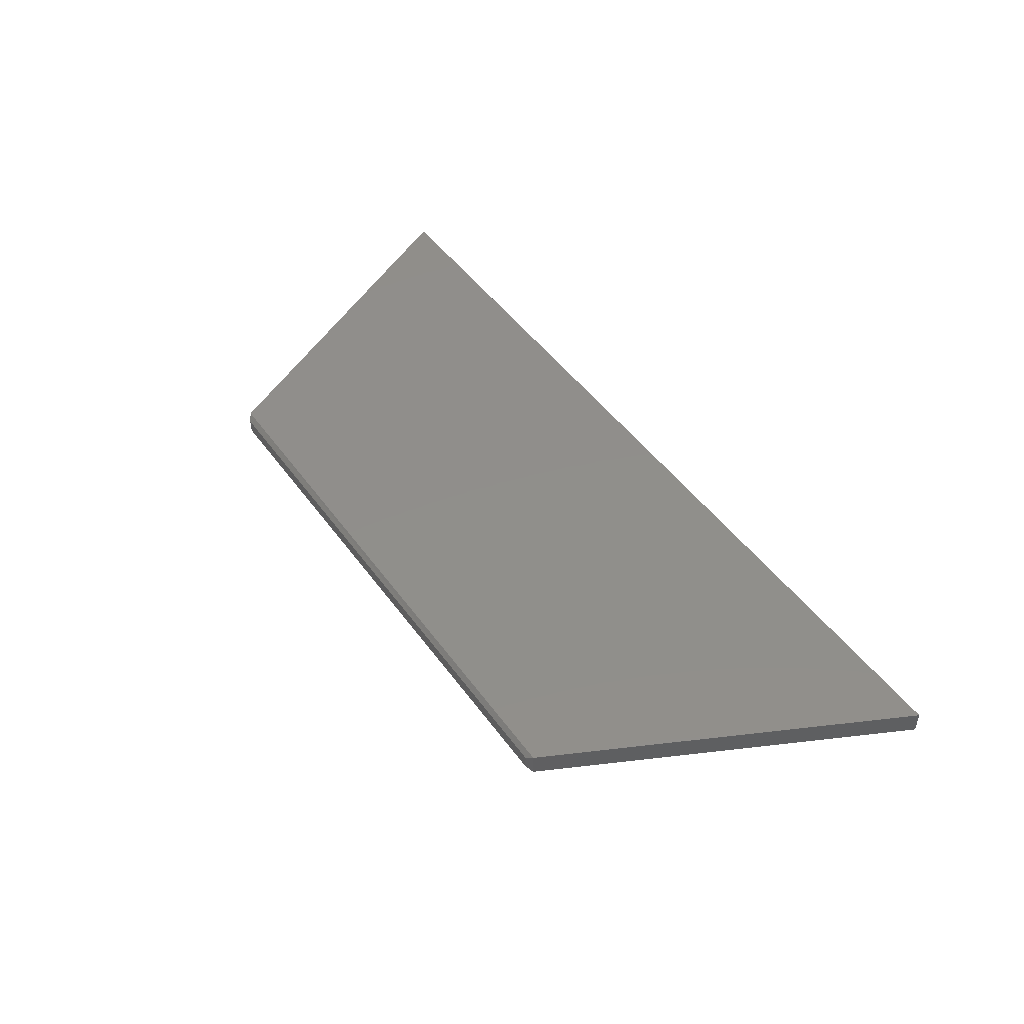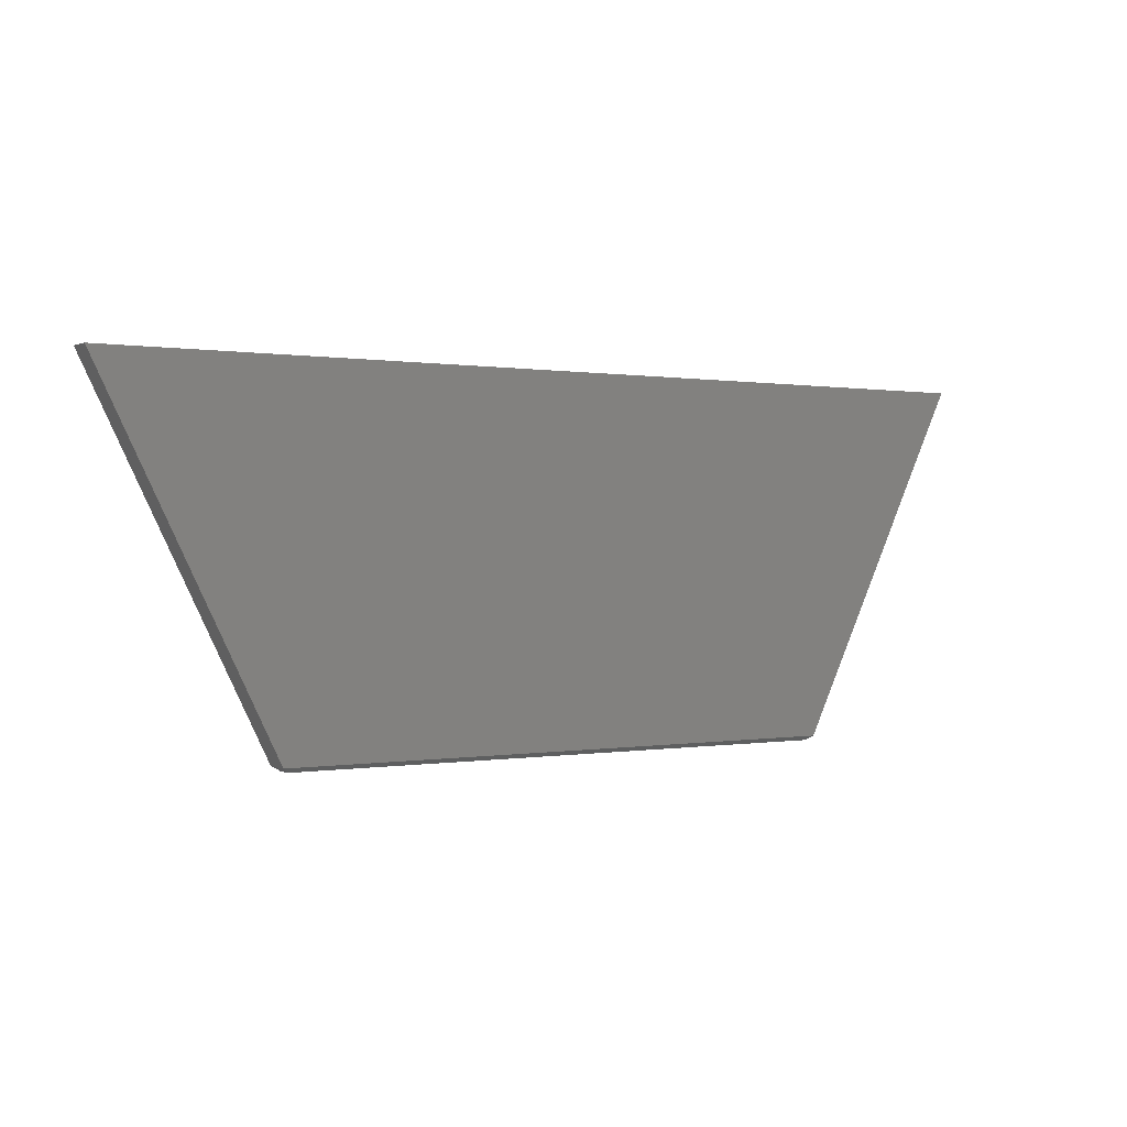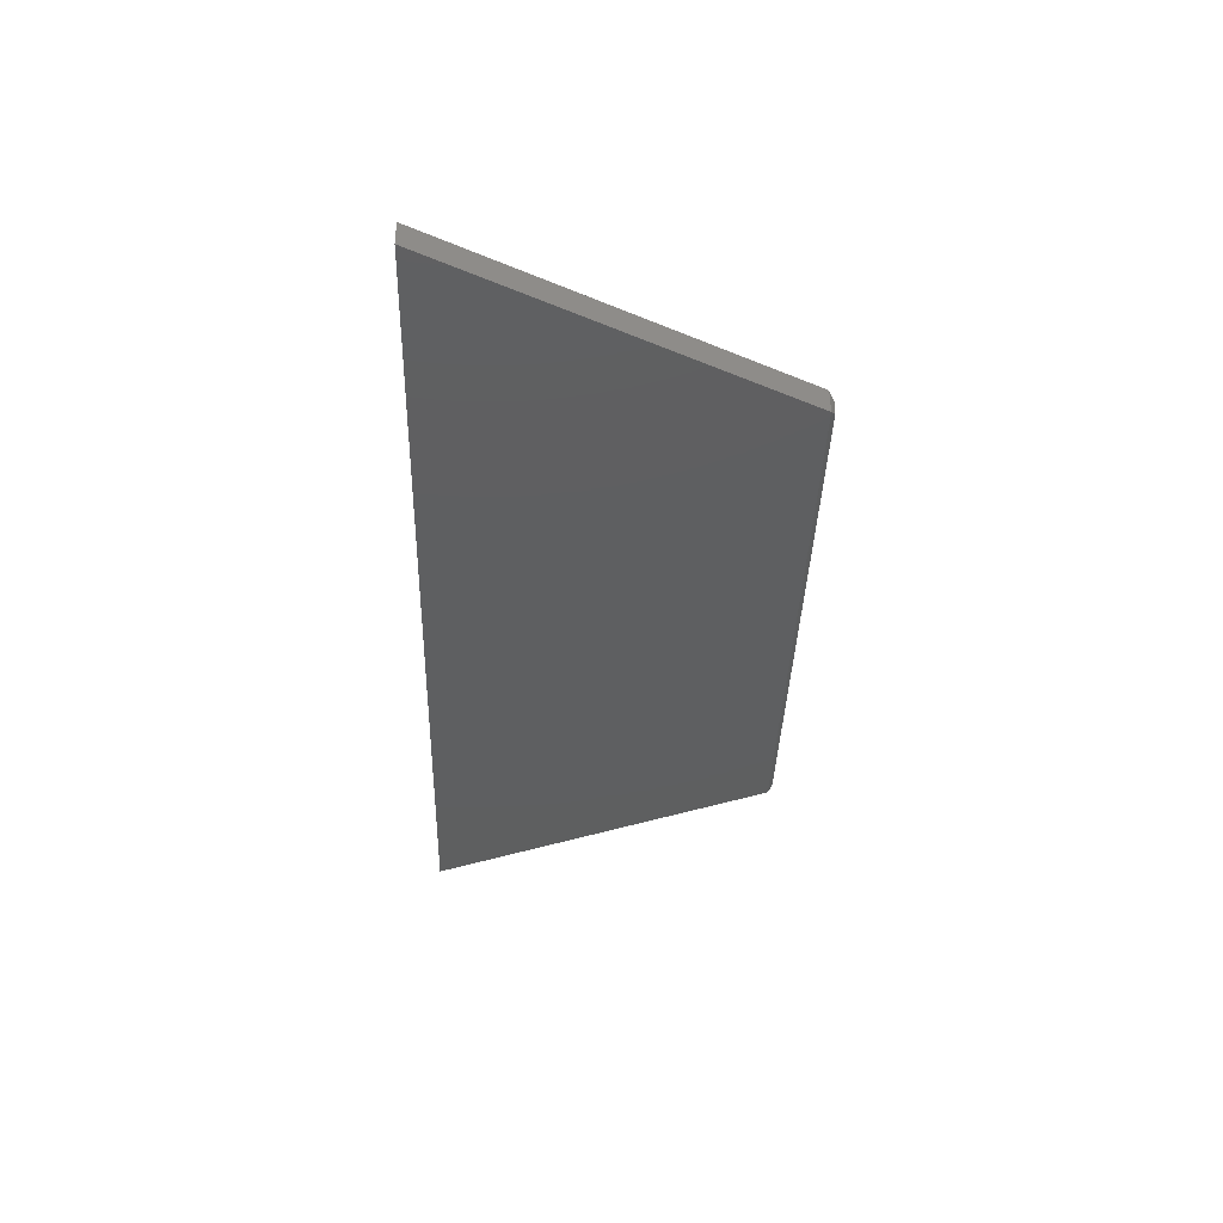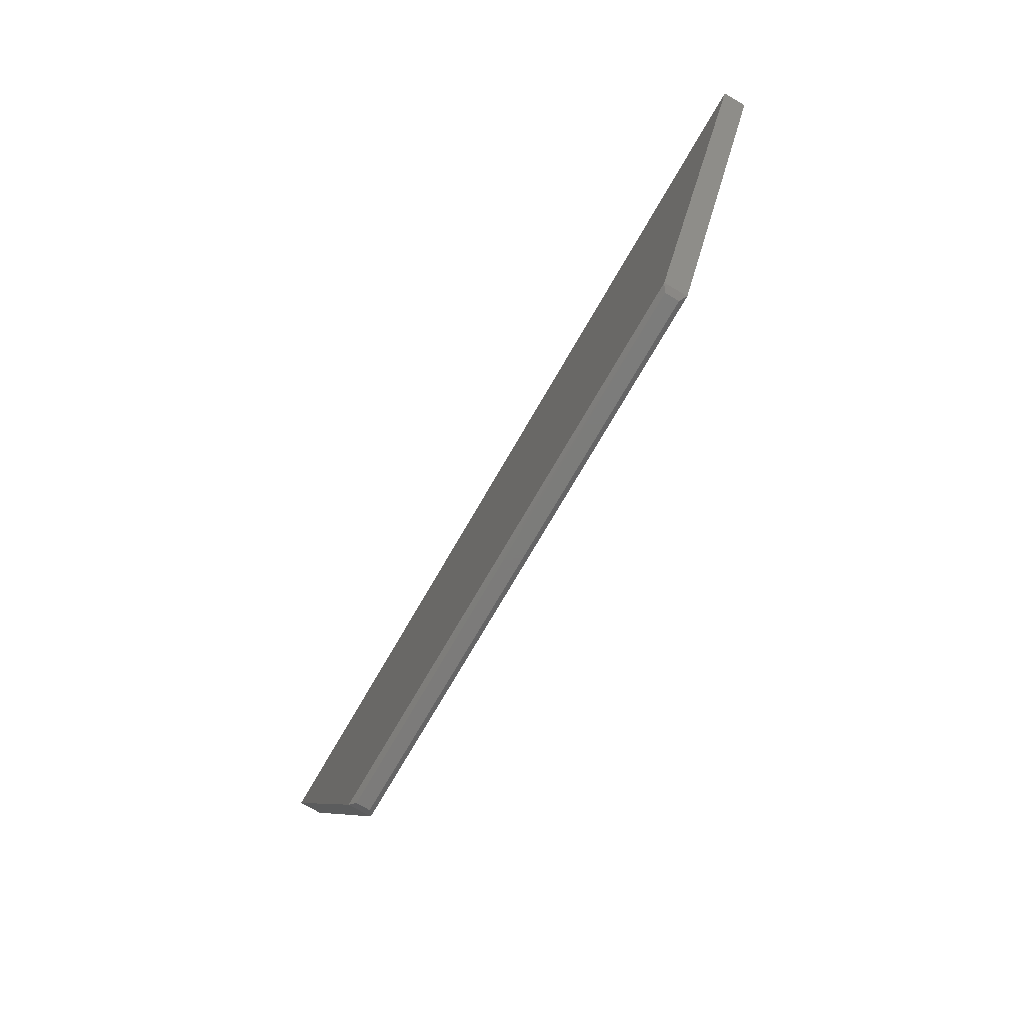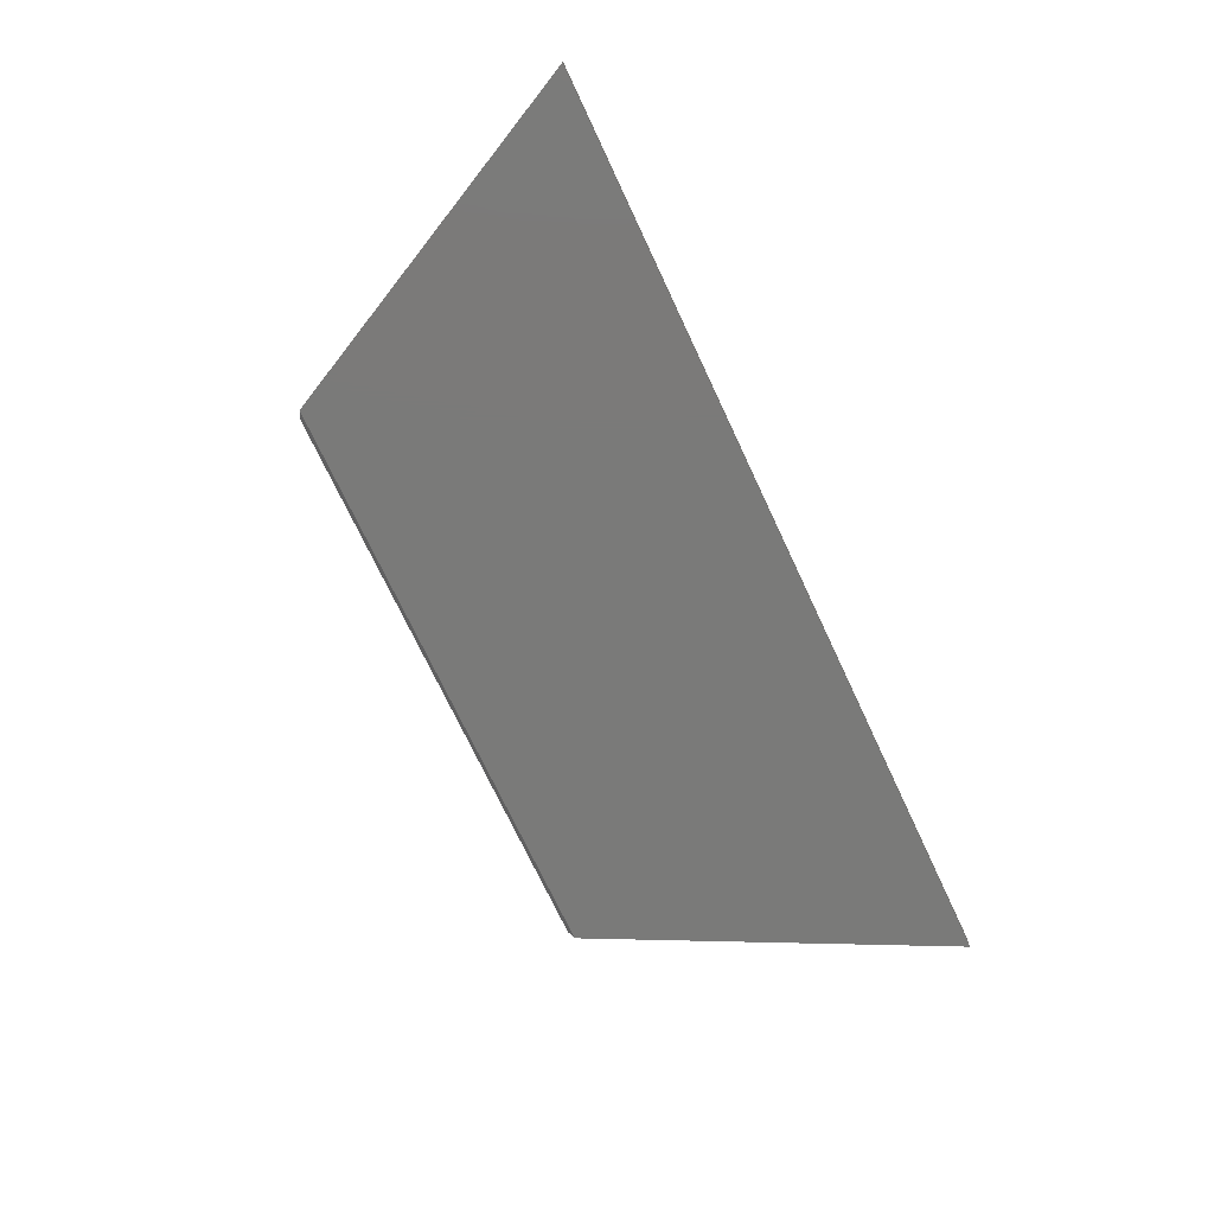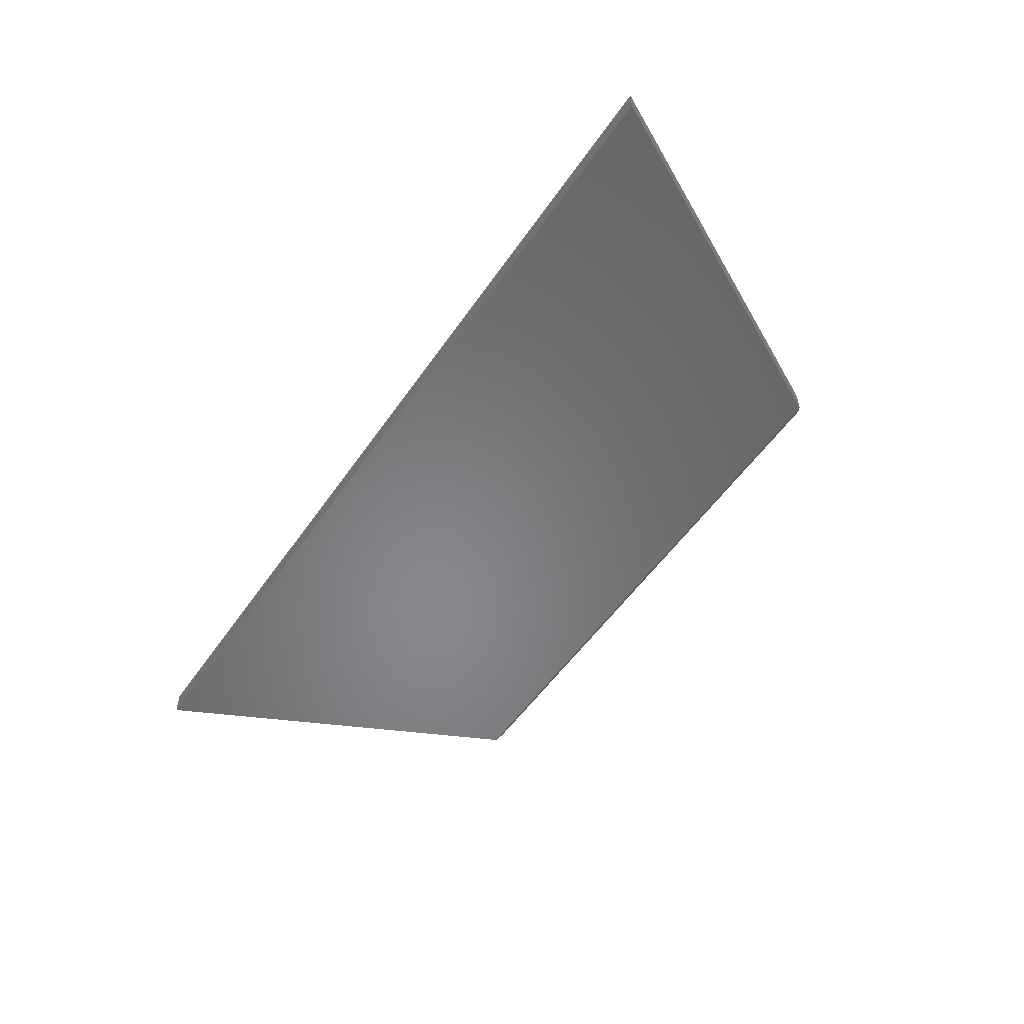
<metadata>
{"format":"stl","ext":"stl","renderer":"f3d","projection":"perspective","resolution":1024,"background":"white","views":[{"elev":47.5,"azim":-124.1,"up":"+Y"},{"elev":0.2,"azim":-33.7,"up":"+Z"},{"elev":-37.3,"azim":88.3,"up":"+Y"},{"elev":-75.1,"azim":-120.2,"up":"+Z"},{"elev":-73.2,"azim":-64.8,"up":"+Y"},{"elev":-53.8,"azim":56.1,"up":"+Y"}]}
</metadata>
<code>
# stl→obj: 12 verts, 20 faces
v -0.4693 -0.03906 -0.3974
v 0.4693 -0.03906 -0.3974
v -0.75 -0.03906 0.1641
v 0.75 -0.03906 0.1641
v -0.4693 -6.163e-33 -0.3974
v -0.75 0 0.1641
v 0.4697 1.043e-16 -0.3965
v 0.75 1.665e-16 0.1641
v -0.458 -0.03125 -0.4044
v -0.458 -0.007812 -0.4044
v 0.458 -0.03125 -0.4044
v 0.458 -0.007812 -0.4044
f 1 2 3
f 3 2 4
f 5 6 7
f 7 6 8
f 2 7 4
f 4 7 8
f 9 10 11
f 11 10 12
f 3 6 1
f 1 6 5
f 1 5 9
f 9 5 10
f 5 7 10
f 10 7 12
f 7 2 12
f 12 2 11
f 1 9 2
f 2 9 11
f 4 8 3
f 3 8 6

</code>
